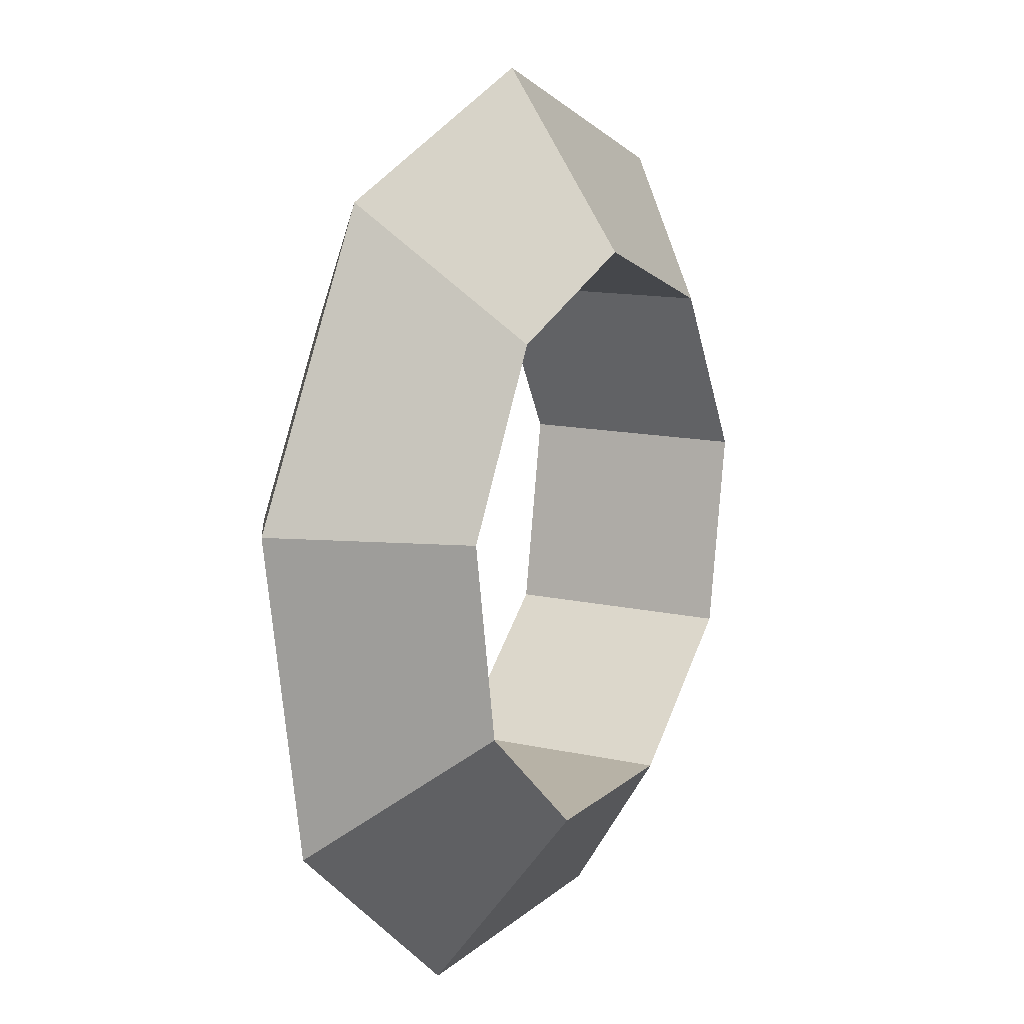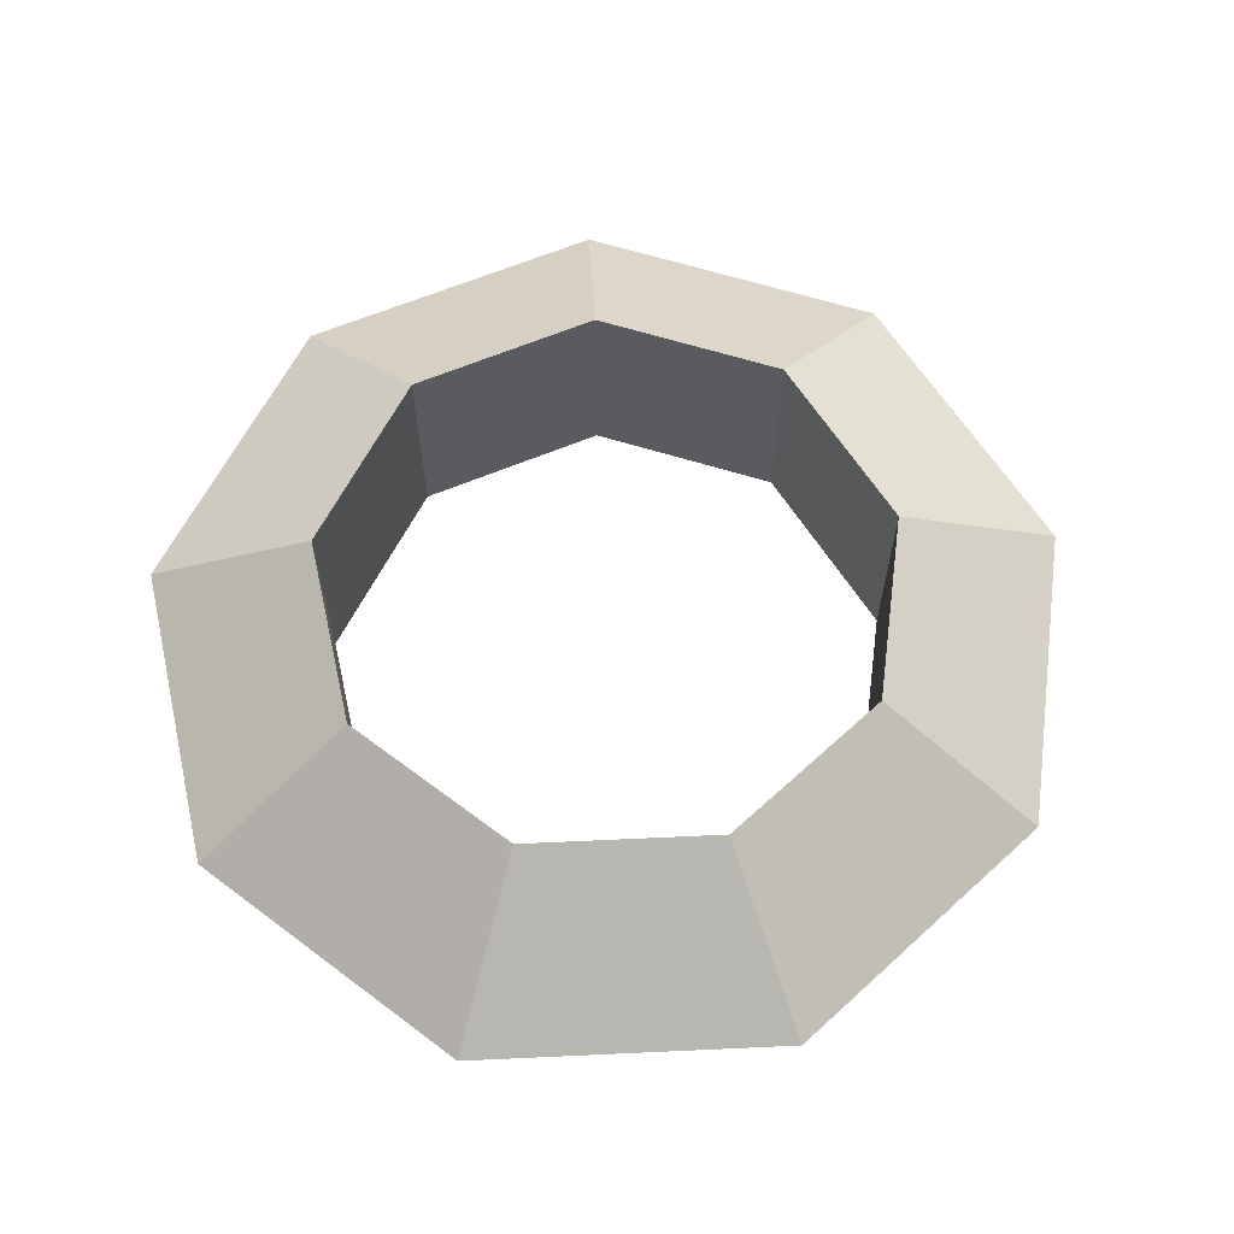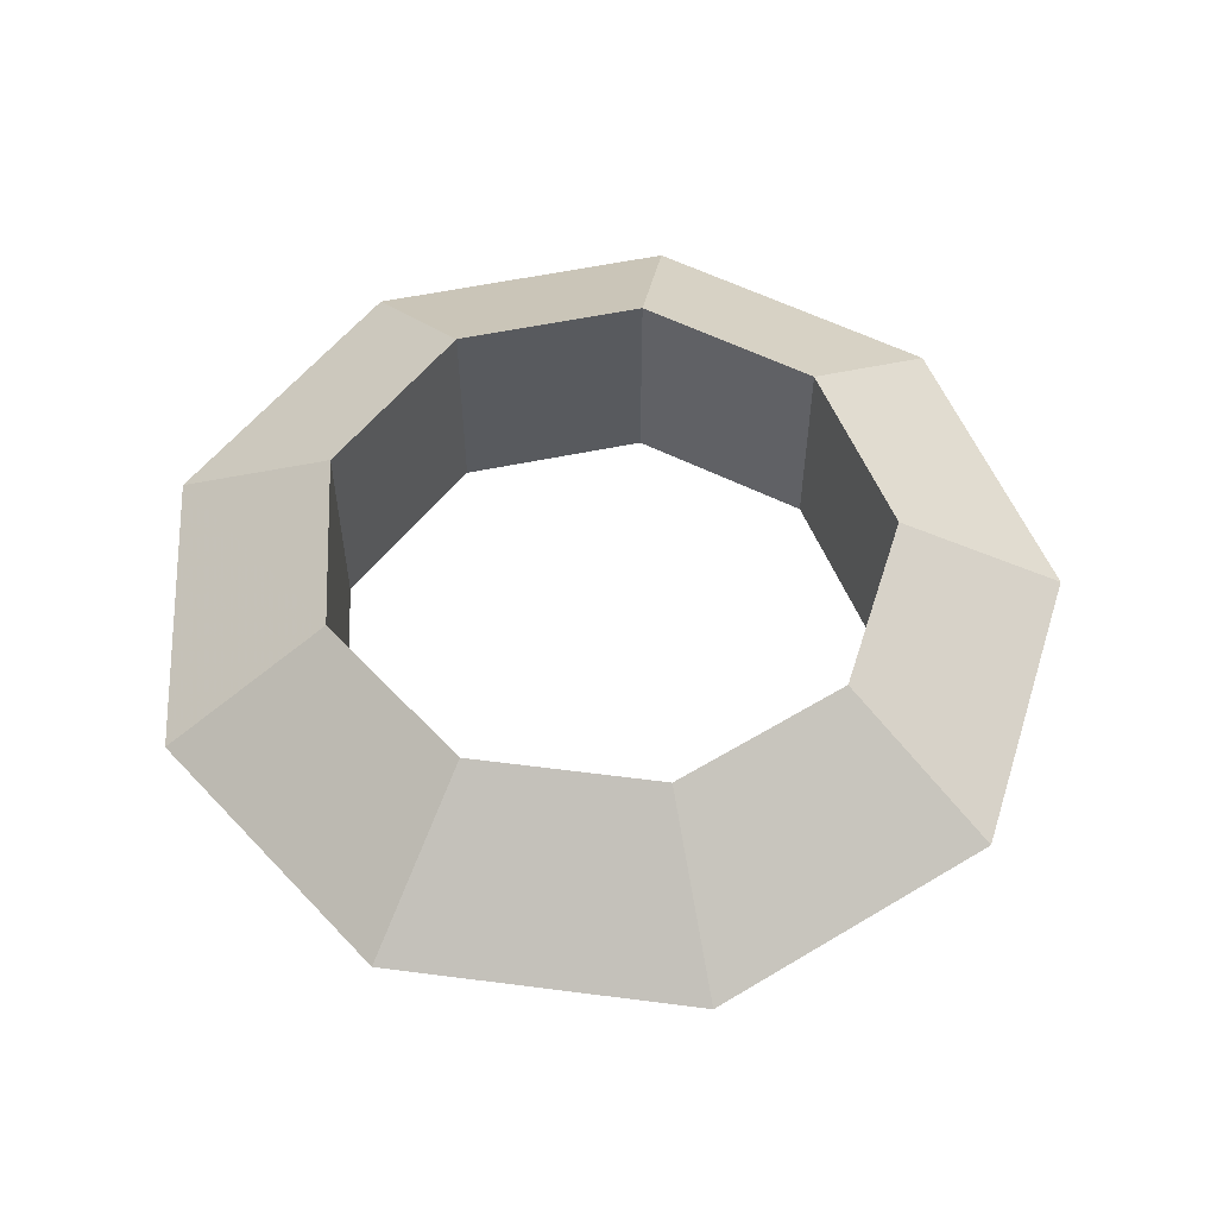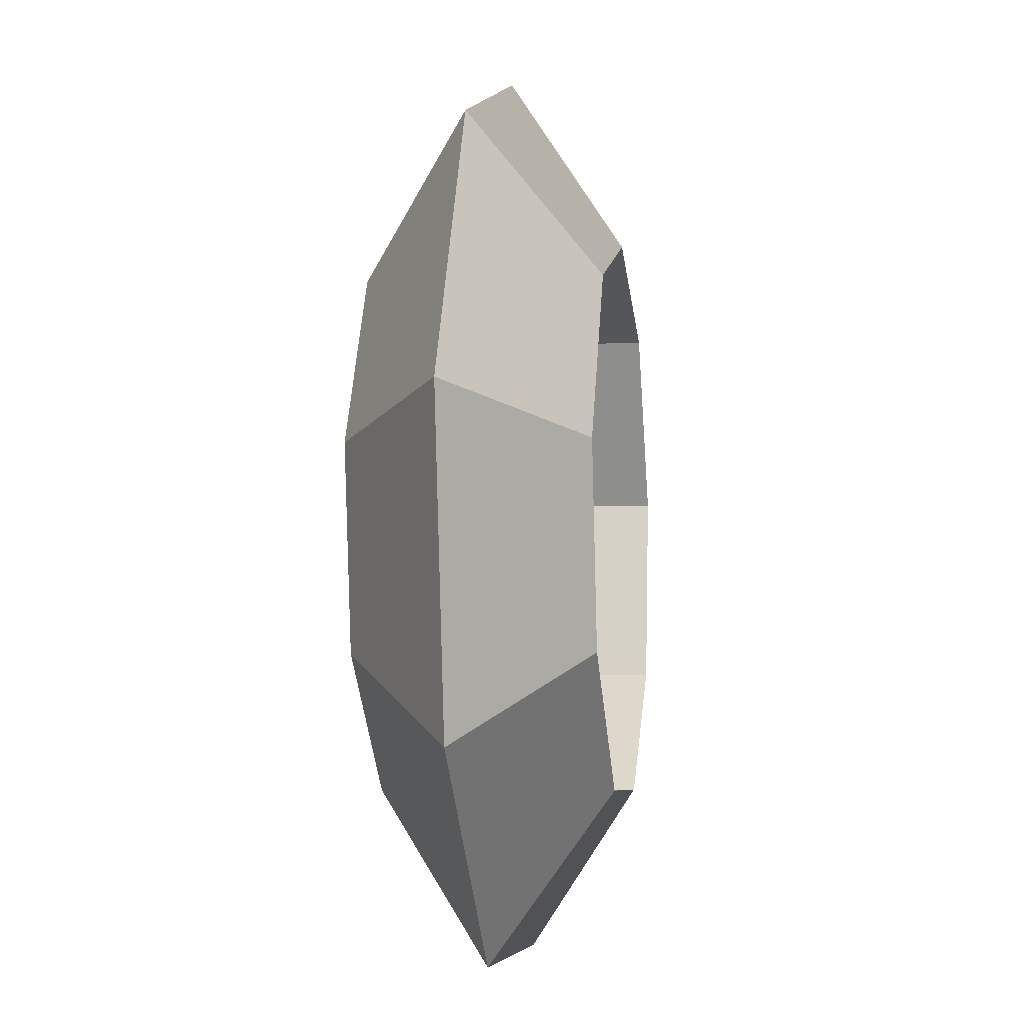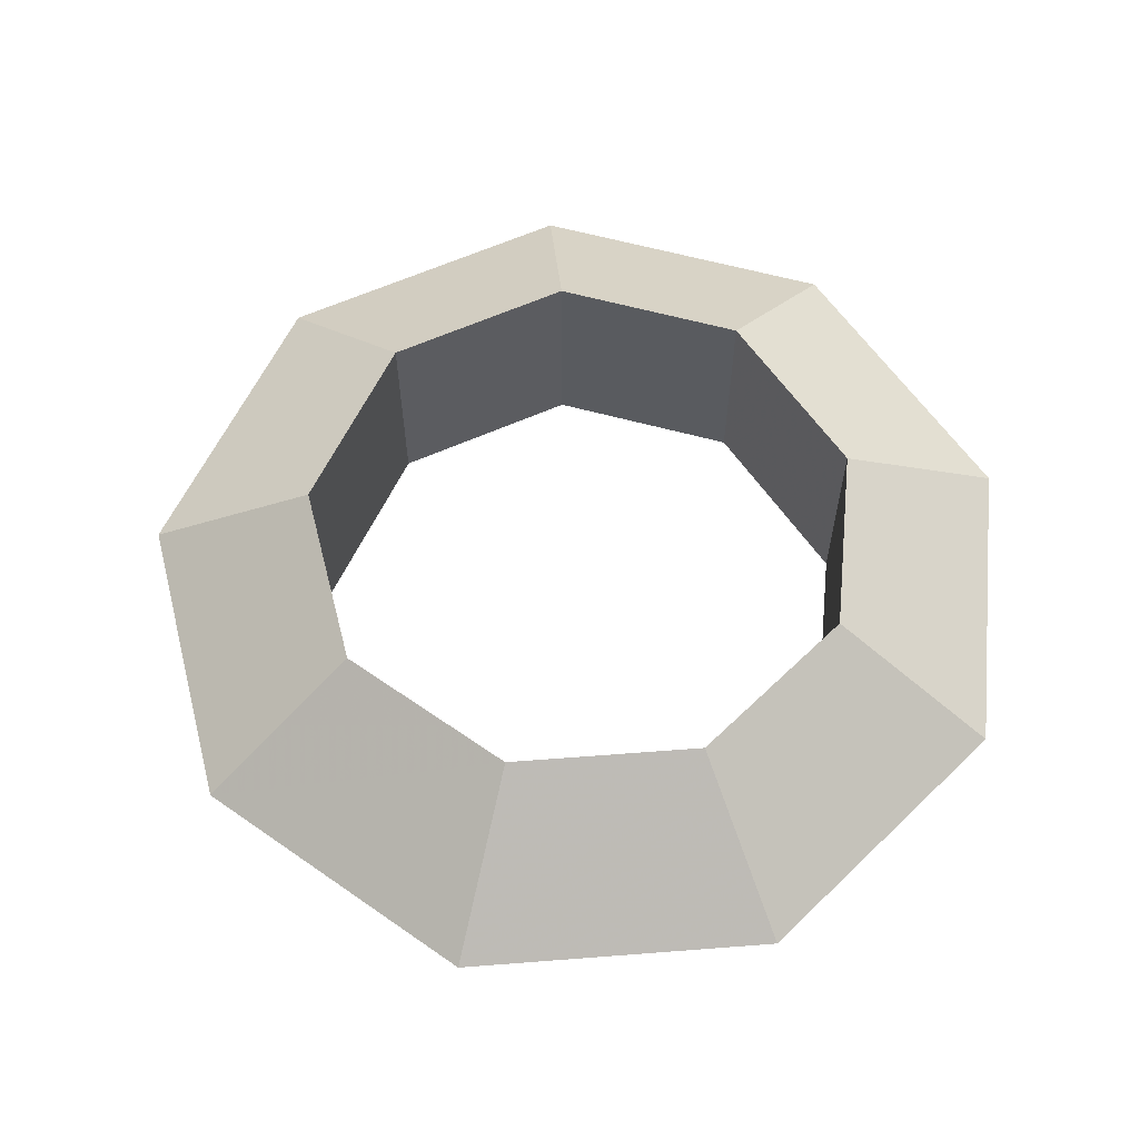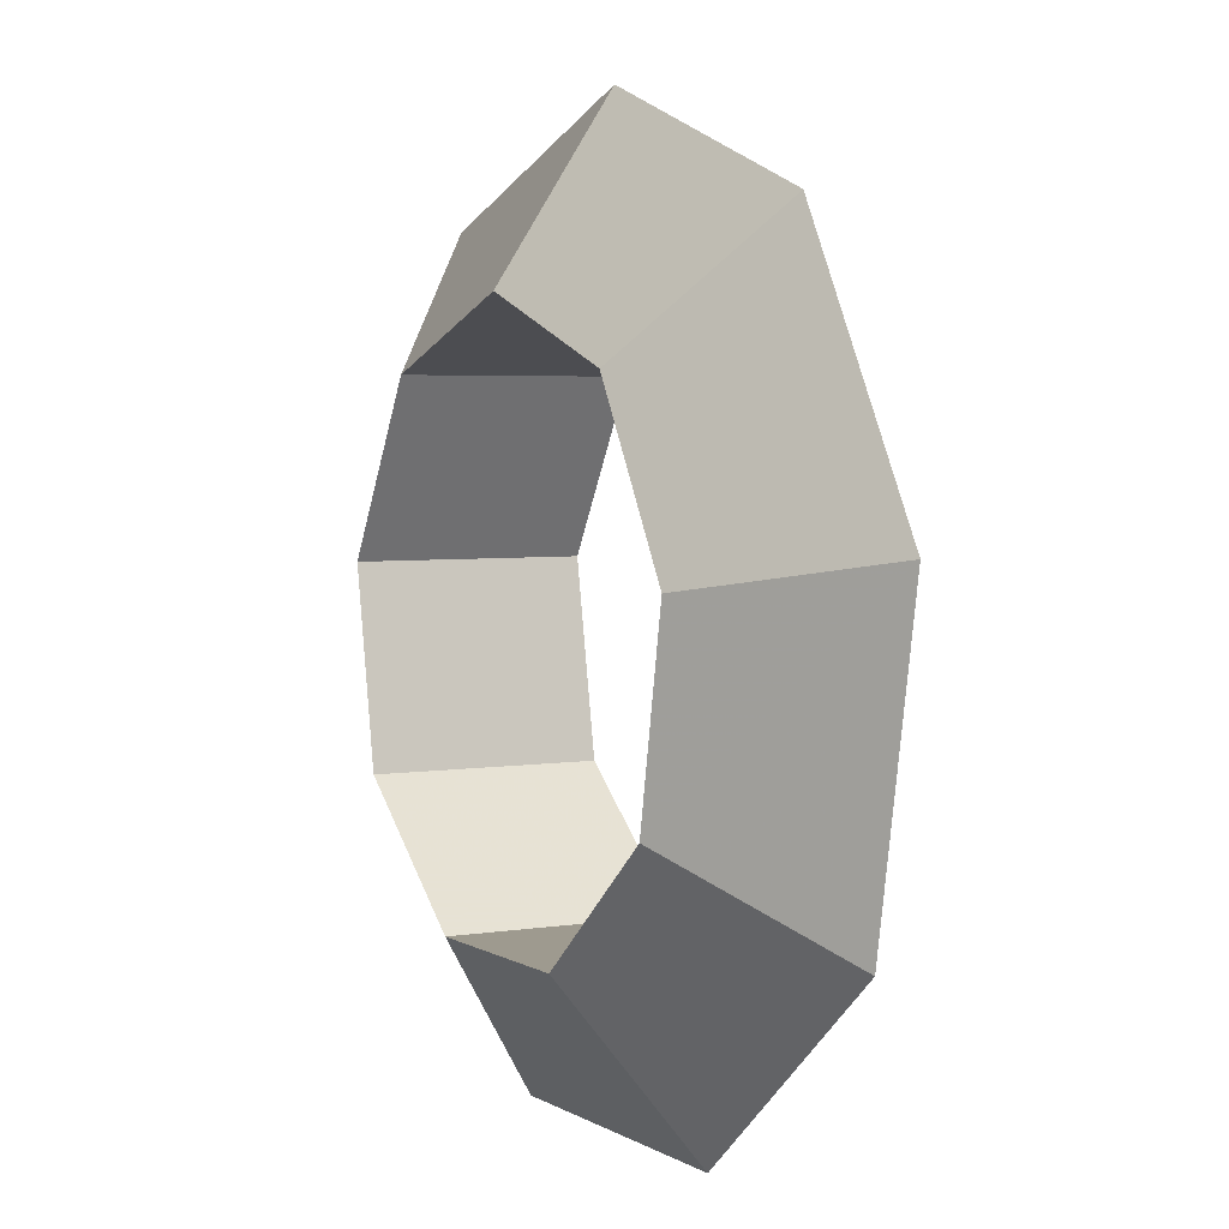
<metadata>
{"format":"obj","ext":"obj","renderer":"f3d","projection":"perspective","resolution":1024,"background":"white","views":[{"elev":12.5,"azim":-61.8,"up":"+Y"},{"elev":63.9,"azim":37.3,"up":"+Z"},{"elev":56.4,"azim":167.7,"up":"+Z"},{"elev":-6.2,"azim":98.3,"up":"+Y"},{"elev":61.3,"azim":-84.5,"up":"+Z"},{"elev":3.8,"azim":-118.8,"up":"+Y"}]}
</metadata>
<code>
v -0.483 -1.328 0
v 0.483 -1.328 0
v 1.224 -0.707 0
v 1.392 0.245 0
v 0.908 1.083 0
v 0 1.413 0
v -0.908 1.083 0
v -1.392 0.245 0
v -1.224 -0.707 0
v -0.299 -0.823 -0.35
v 0.299 -0.823 -0.35
v 0.758 -0.438 -0.35
v 0.862 0.152 -0.35
v 0.563 0.671 -0.35
v 0 0.876 -0.35
v -0.563 0.671 -0.35
v -0.862 0.152 -0.35
v -0.758 -0.438 -0.35
v -0.299 -0.823 0.35
v 0.299 -0.823 0.35
v 0.758 -0.438 0.35
v 0.862 0.152 0.35
v 0.563 0.671 0.35
v 0 0.876 0.35
v -0.563 0.671 0.35
v -0.862 0.152 0.35
v -0.758 -0.438 0.35
f 1 2 11 10
f 2 3 12 11
f 3 4 13 12
f 4 5 14 13
f 5 6 15 14
f 6 7 16 15
f 7 8 17 16
f 8 9 18 17
f 9 1 10 18
f 1 2 20 19
f 2 3 21 20
f 3 4 22 21
f 4 5 23 22
f 5 6 24 23
f 6 7 25 24
f 7 8 26 25
f 8 9 27 26
f 9 1 19 27
f 10 11 20 19
f 11 12 21 20
f 12 13 22 21
f 13 14 23 22
f 14 15 24 23
f 15 16 25 24
f 16 17 26 25
f 17 18 27 26
f 18 10 19 27

</code>
